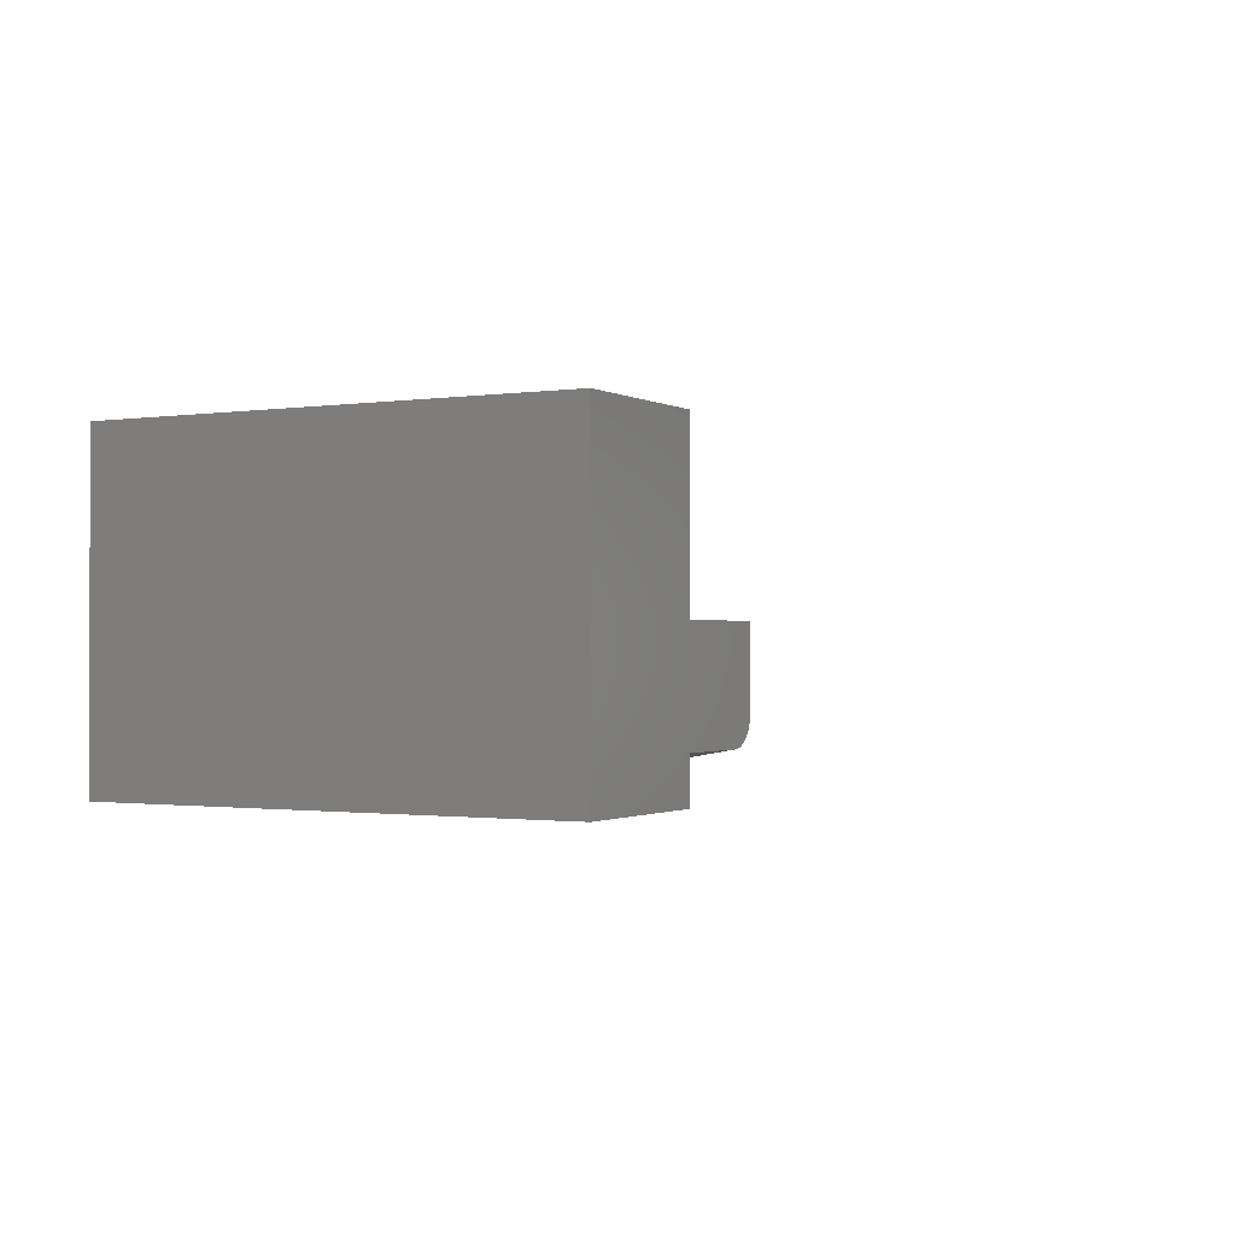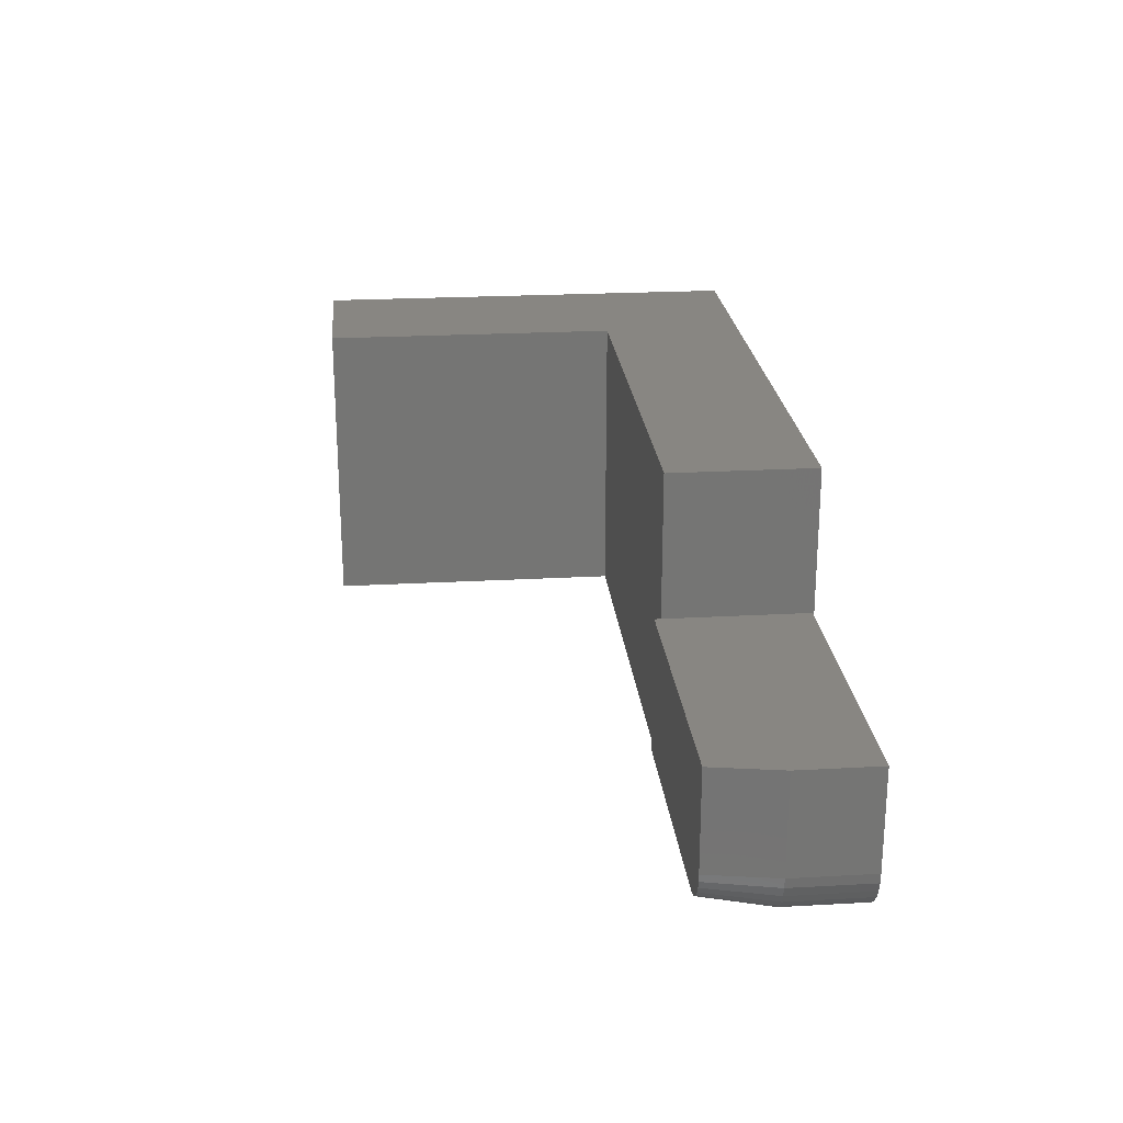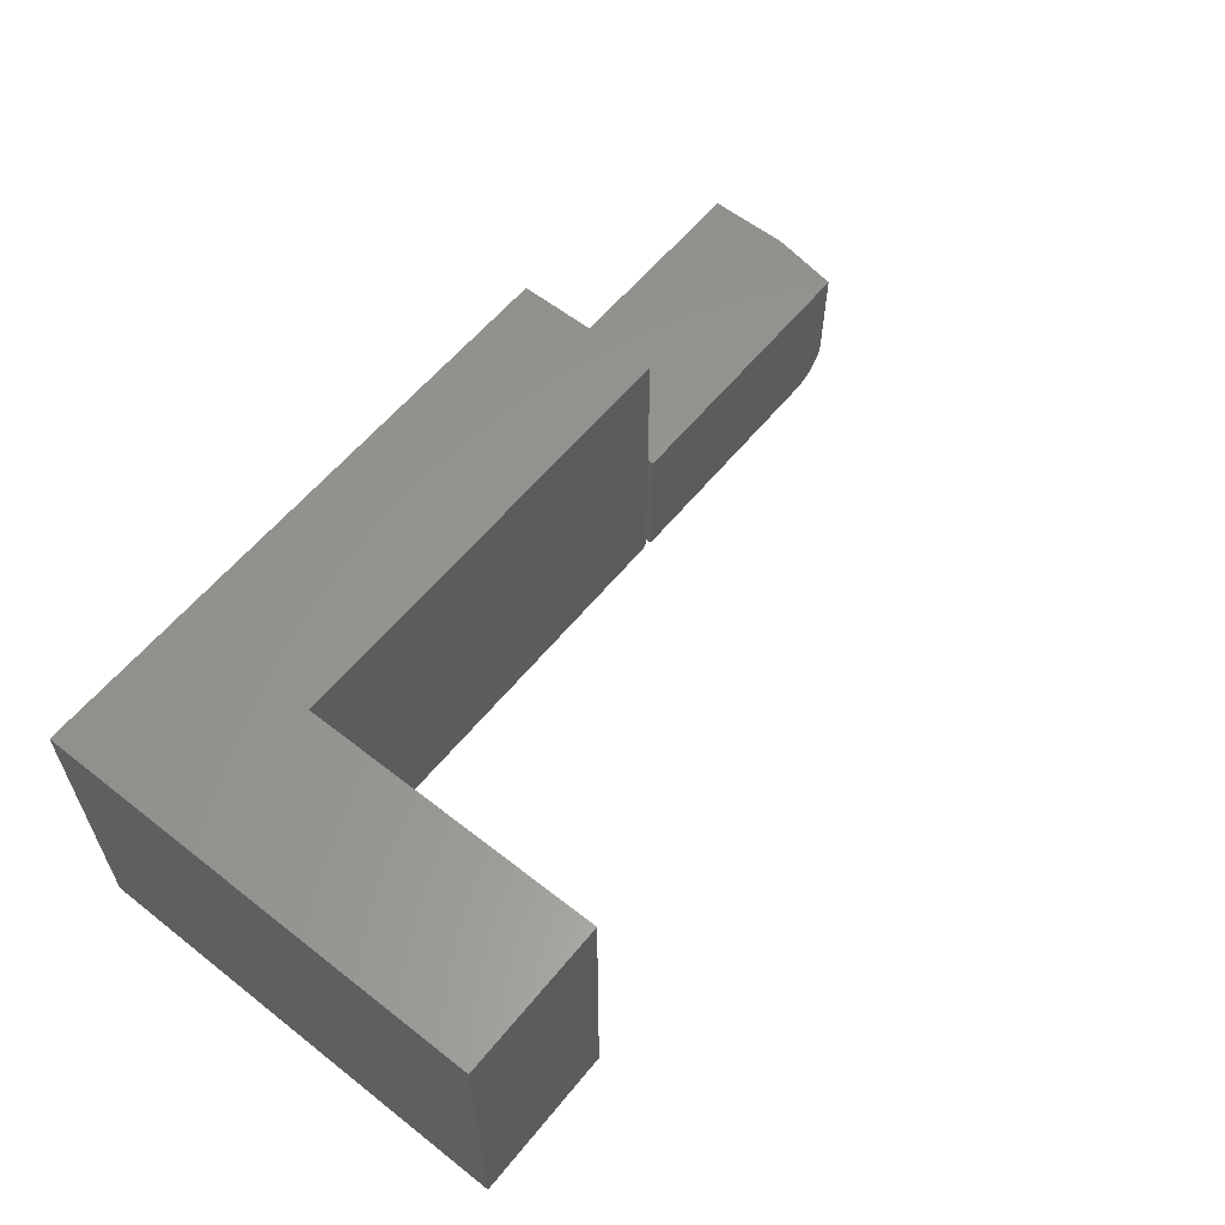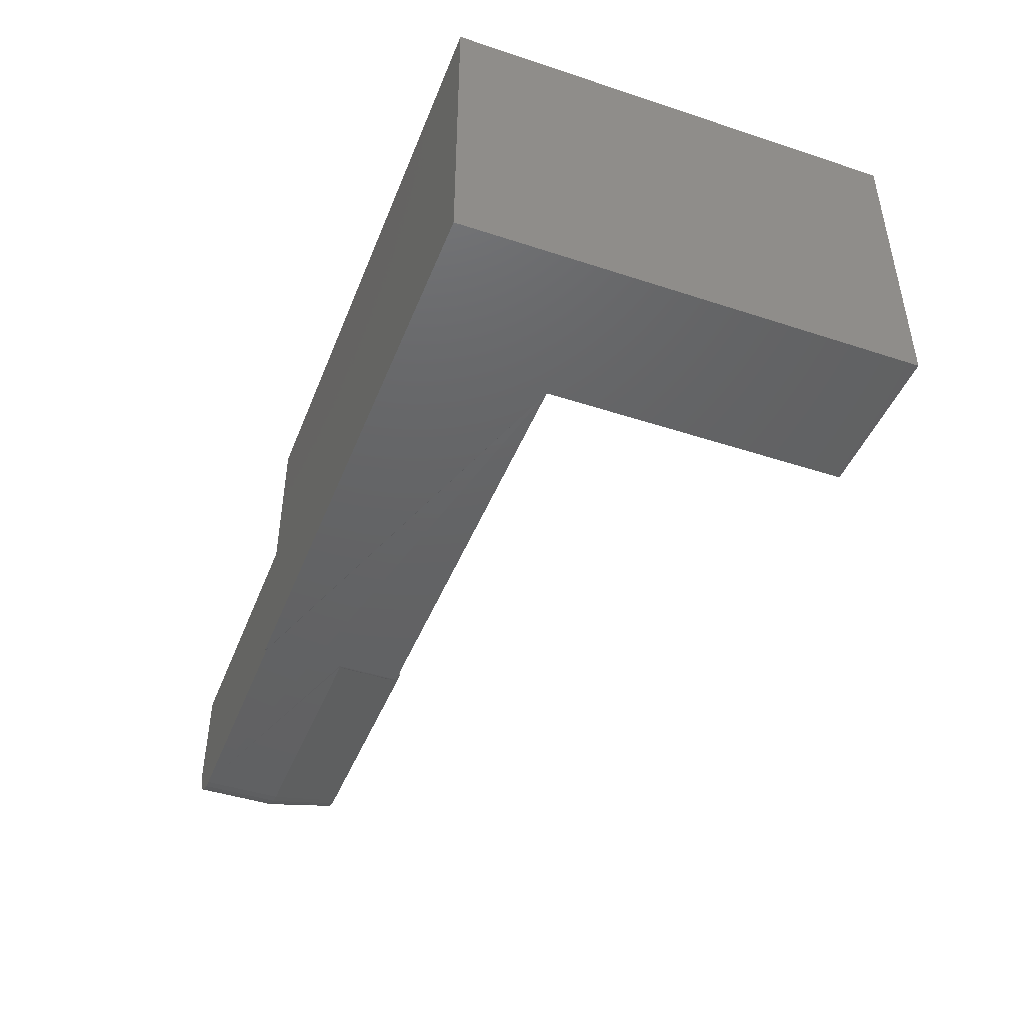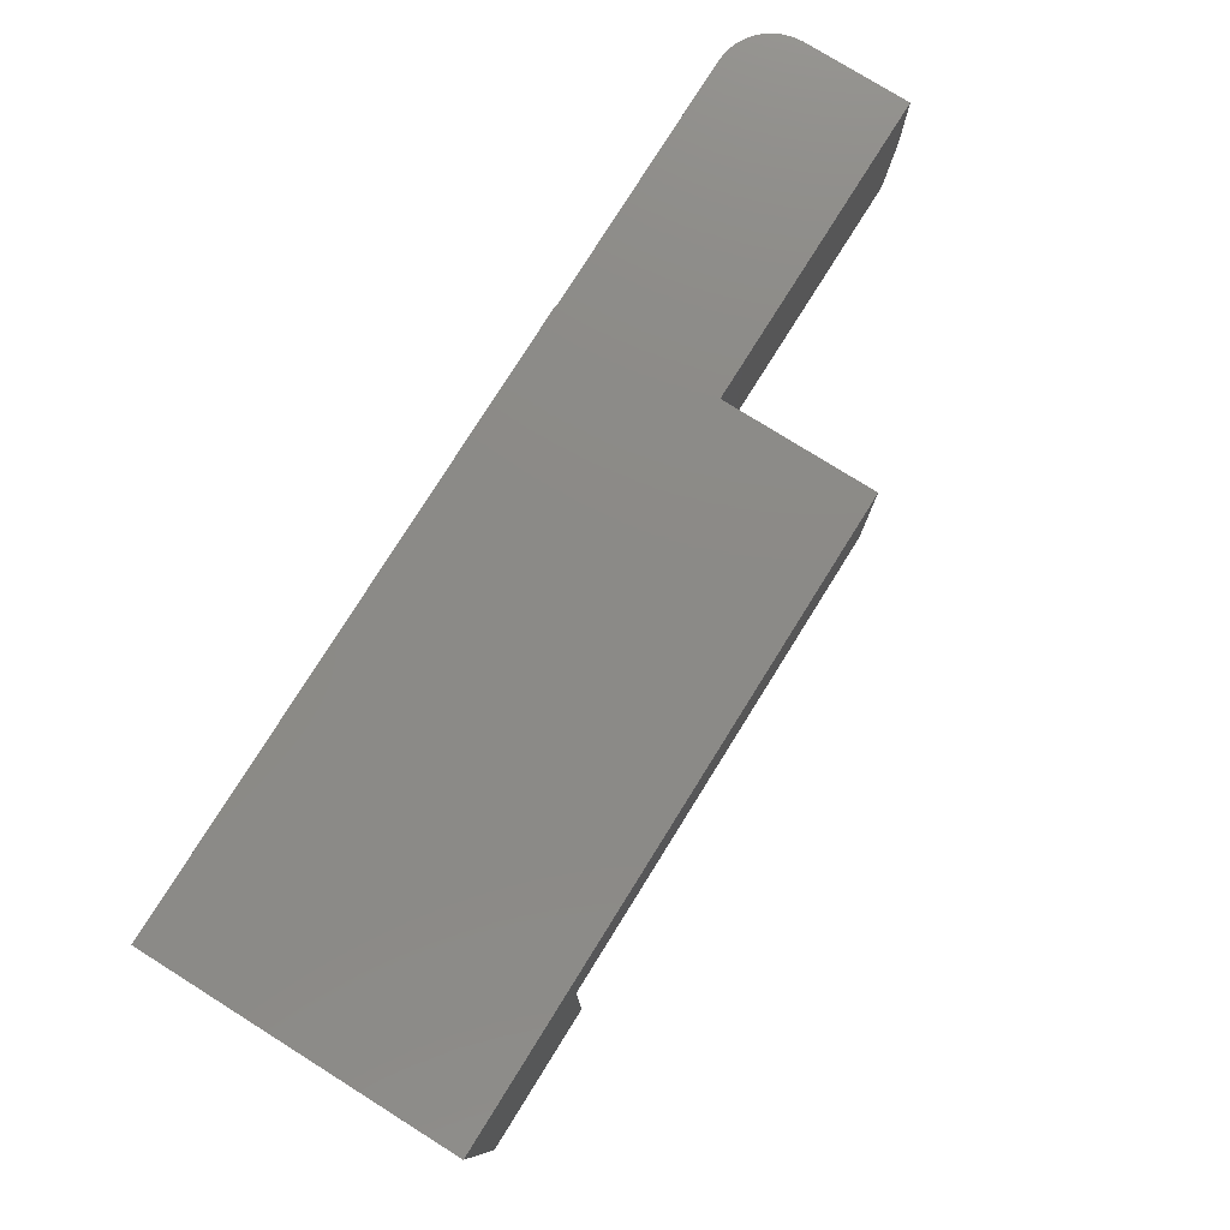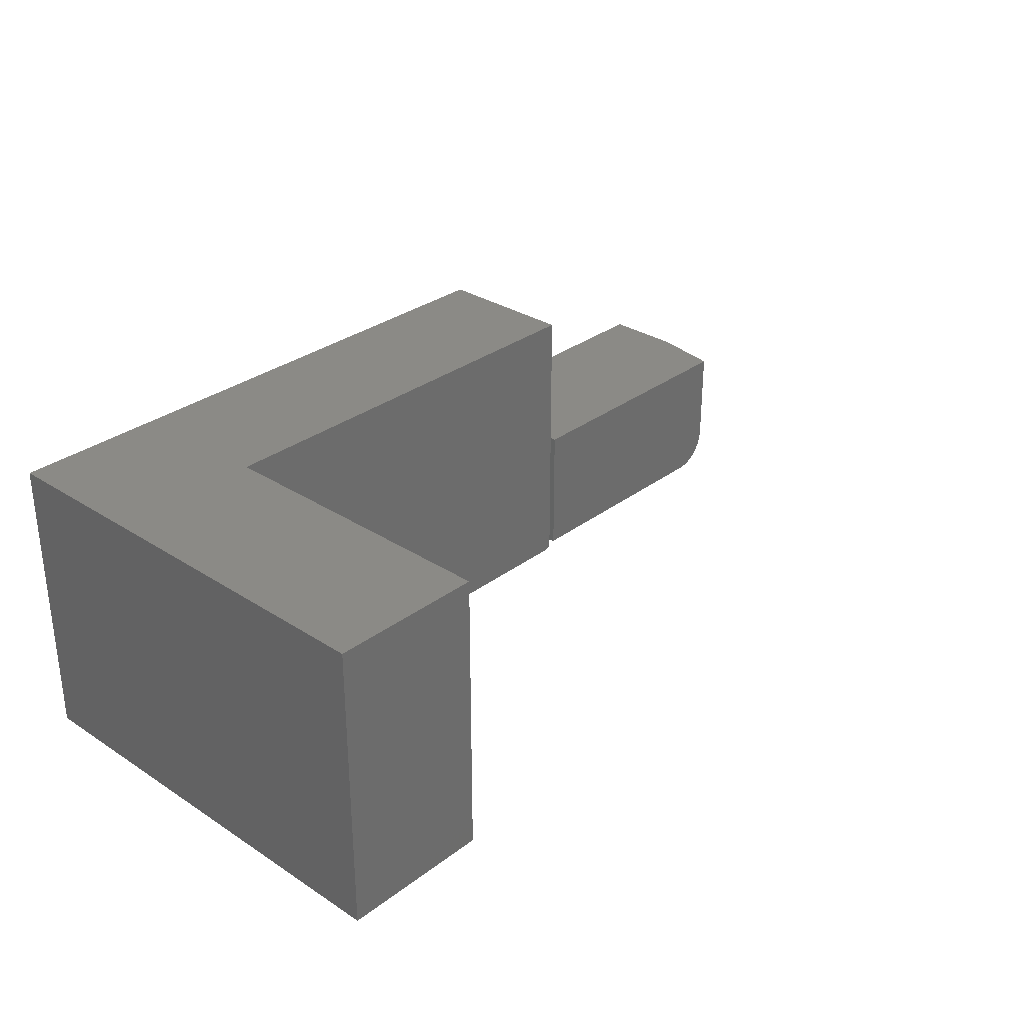
<metadata>
{"format":"stl","ext":"stl","renderer":"f3d","projection":"perspective","resolution":1024,"background":"white","views":[{"elev":-1.0,"azim":-61.3,"up":"+Z"},{"elev":23.2,"azim":84.6,"up":"+Z"},{"elev":59.1,"azim":-51.1,"up":"+Z"},{"elev":-44.7,"azim":-110.9,"up":"+Z"},{"elev":77.9,"azim":-58.0,"up":"+Y"},{"elev":30.7,"azim":-47.1,"up":"+Z"}]}
</metadata>
<code>
# stl→obj: 79 verts, 154 faces
v 0.3411 0.1797 0.01831
v 0.3229 0.09375 0.02352
v 0.3316 0.1797 0.01053
v 0.3148 0.09375 0.01919
v 0.3208 0.1797 0.004758
v 0.306 0.09375 0.01653
v 0.3091 0.1797 0.001201
v 0.2969 0.09375 0.01562
v 0.2969 0.1797 0
v 0.33 0.09375 0.02935
v 0.3488 0.1797 0.02778
v 0.3359 0.09375 0.03646
v 0.3546 0.1797 0.03858
v 0.3402 0.09375 0.04456
v 0.3582 0.1797 0.05031
v 0.3428 0.09375 0.05336
v 0.3594 0.1797 0.0625
v 0.3438 0.09375 0.0625
v -0.01399 0.1787 0.0001729
v 0.2969 0.2793 0
v -0.01562 0.1797 0
v -0.75 0.2812 0
v -0.01562 0.2812 0
v -0.01562 0.2793 0
v -0.5625 0.1016 0
v -0.5625 -0.2734 0
v -0.75 -0.2734 0
v -0.0141 0.2793 0.0001501
v -0.01264 0.2793 0.0005947
v -0.01562 0.1016 0
v -0.007812 0.1367 0.007812
v -0.007812 0.1016 0.0142
v -0.007812 0.1016 0.007812
v -0.5625 0.1016 0.3672
v -0.0141 0.1016 0.0001501
v -0.01264 0.1016 0.0005947
v -0.01128 0.1016 0.001317
v -0.0101 0.1016 0.002288
v -0.009129 0.1016 0.003472
v -0.008407 0.1016 0.004823
v -0.007963 0.1016 0.006288
v -0.007812 0.1016 0.1875
v -0.007812 0.1016 0.3672
v -0.007812 0.09375 0.01562
v -0.008469 0.1539 0.004681
v -0.0113 0.1725 0.001305
v -0.01254 0.1762 0.0006353
v -0.01317 0.1775 0.0003949
v 0.3091 0.2793 0.001201
v 0.3208 0.2793 0.004758
v 0.3316 0.2793 0.01053
v 0.3411 0.2793 0.01831
v 0.3488 0.2793 0.02778
v 0.3546 0.2793 0.03858
v 0.3582 0.2793 0.05031
v 0.3594 0.2793 0.0625
v -0.009129 0.2812 0.003472
v -0.007812 0.2812 0.3672
v -0.007812 0.2812 0.007812
v -0.007963 0.2812 0.006288
v -0.008407 0.2812 0.004823
v -0.75 0.2812 0.3672
v -0.0101 0.2812 0.002288
v -0.01128 0.2812 0.001317
v -0.01264 0.2812 0.0005947
v -0.0141 0.2812 0.0001501
v -0.007812 0.2793 0.1875
v -0.007812 0.2793 0.007812
v 0.3594 0.2793 0.1875
v -0.01128 0.2793 0.001317
v -0.0101 0.2793 0.002288
v -0.009129 0.2793 0.003472
v -0.008407 0.2793 0.004823
v -0.007963 0.2793 0.006288
v -0.5625 -0.2734 0.3672
v -0.75 -0.2734 0.3672
v -0.007812 0.09375 0.1875
v 0.3438 0.09375 0.1875
v 0.3594 0.1797 0.1875
f 1 2 3
f 3 2 4
f 3 4 5
f 5 4 6
f 5 6 7
f 7 6 8
f 7 8 9
f 2 1 10
f 10 1 11
f 10 11 12
f 12 11 13
f 12 13 14
f 14 13 15
f 14 15 16
f 16 15 17
f 16 17 18
f 9 19 20
f 19 21 20
f 22 23 24
f 25 26 27
f 25 27 22
f 25 22 24
f 25 24 28
f 25 28 29
f 25 29 20
f 25 20 21
f 25 21 30
f 31 32 33
f 30 34 25
f 35 36 37
f 35 37 38
f 35 38 39
f 35 39 40
f 35 40 41
f 35 41 33
f 35 33 32
f 35 32 42
f 43 34 30
f 43 30 35
f 43 35 42
f 9 8 44
f 9 44 32
f 9 32 31
f 9 31 45
f 9 45 46
f 9 46 47
f 9 47 48
f 9 48 19
f 31 41 45
f 31 33 41
f 19 48 36
f 37 36 48
f 37 48 47
f 39 45 40
f 41 40 45
f 46 45 39
f 46 39 38
f 46 38 37
f 46 37 47
f 30 21 35
f 35 21 19
f 35 19 36
f 9 20 7
f 7 20 49
f 7 49 5
f 5 49 50
f 5 50 3
f 3 50 51
f 3 51 1
f 1 51 52
f 1 52 11
f 11 52 53
f 11 53 13
f 13 53 54
f 13 54 15
f 15 54 55
f 15 55 17
f 17 55 56
f 57 58 59
f 57 59 60
f 57 60 61
f 62 58 57
f 62 57 63
f 62 63 64
f 62 64 65
f 62 65 66
f 62 66 23
f 62 23 22
f 67 68 59
f 67 59 58
f 67 58 43
f 67 43 42
f 56 55 69
f 20 29 70
f 20 70 71
f 20 71 72
f 20 72 73
f 20 73 74
f 20 74 68
f 20 68 67
f 20 67 69
f 20 69 55
f 20 55 54
f 20 54 53
f 20 53 52
f 20 52 51
f 20 51 50
f 20 50 49
f 24 23 28
f 28 23 66
f 28 66 29
f 29 66 65
f 29 65 70
f 70 65 64
f 70 64 71
f 71 64 63
f 71 63 72
f 72 63 57
f 72 57 73
f 73 57 61
f 73 61 74
f 74 61 60
f 74 60 68
f 68 60 59
f 75 26 34
f 34 26 25
f 62 22 76
f 76 22 27
f 27 26 76
f 76 26 75
f 32 44 42
f 42 44 77
f 77 78 79
f 69 67 79
f 79 67 42
f 79 42 77
f 76 75 62
f 62 75 34
f 62 34 58
f 58 34 43
f 17 56 79
f 79 56 69
f 18 14 16
f 78 77 44
f 78 44 8
f 78 8 6
f 78 6 4
f 78 4 2
f 78 2 10
f 78 10 12
f 78 12 14
f 78 14 18
f 78 18 79
f 79 18 17

</code>
